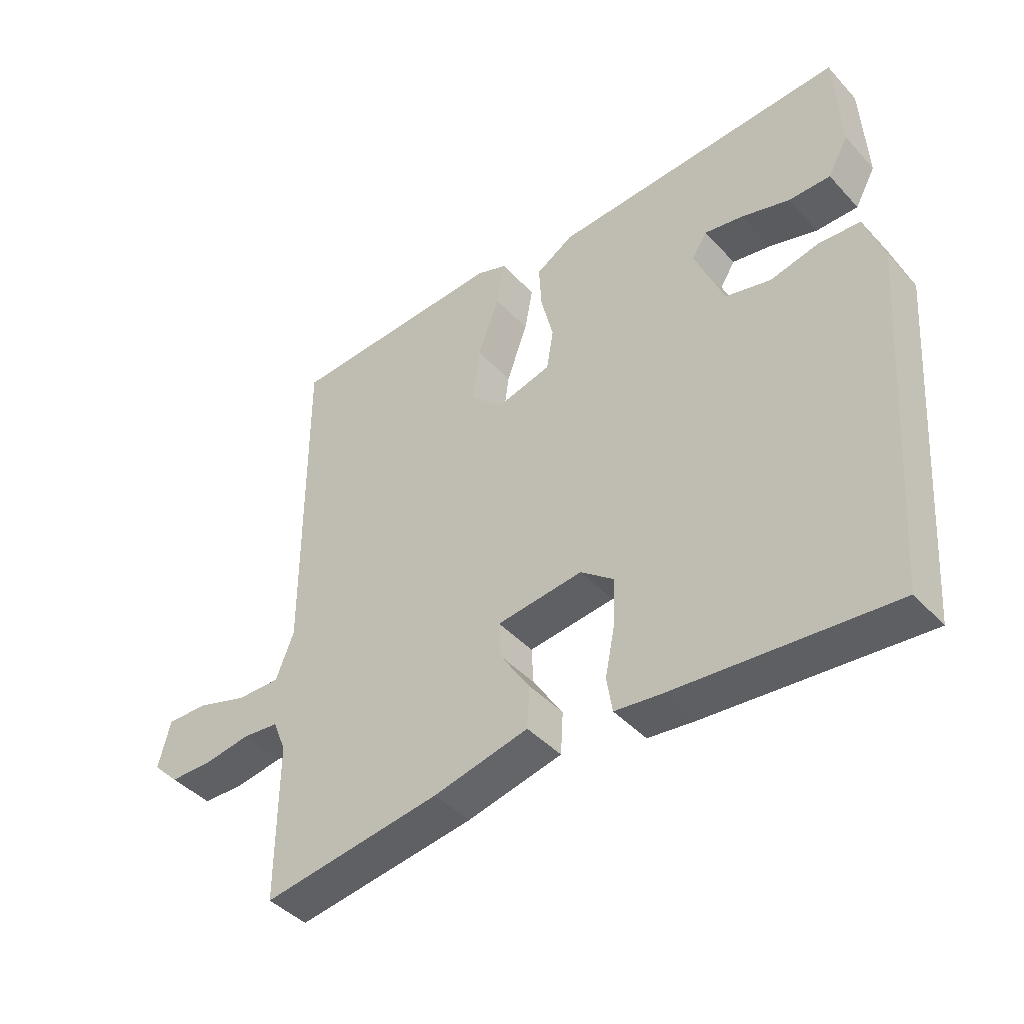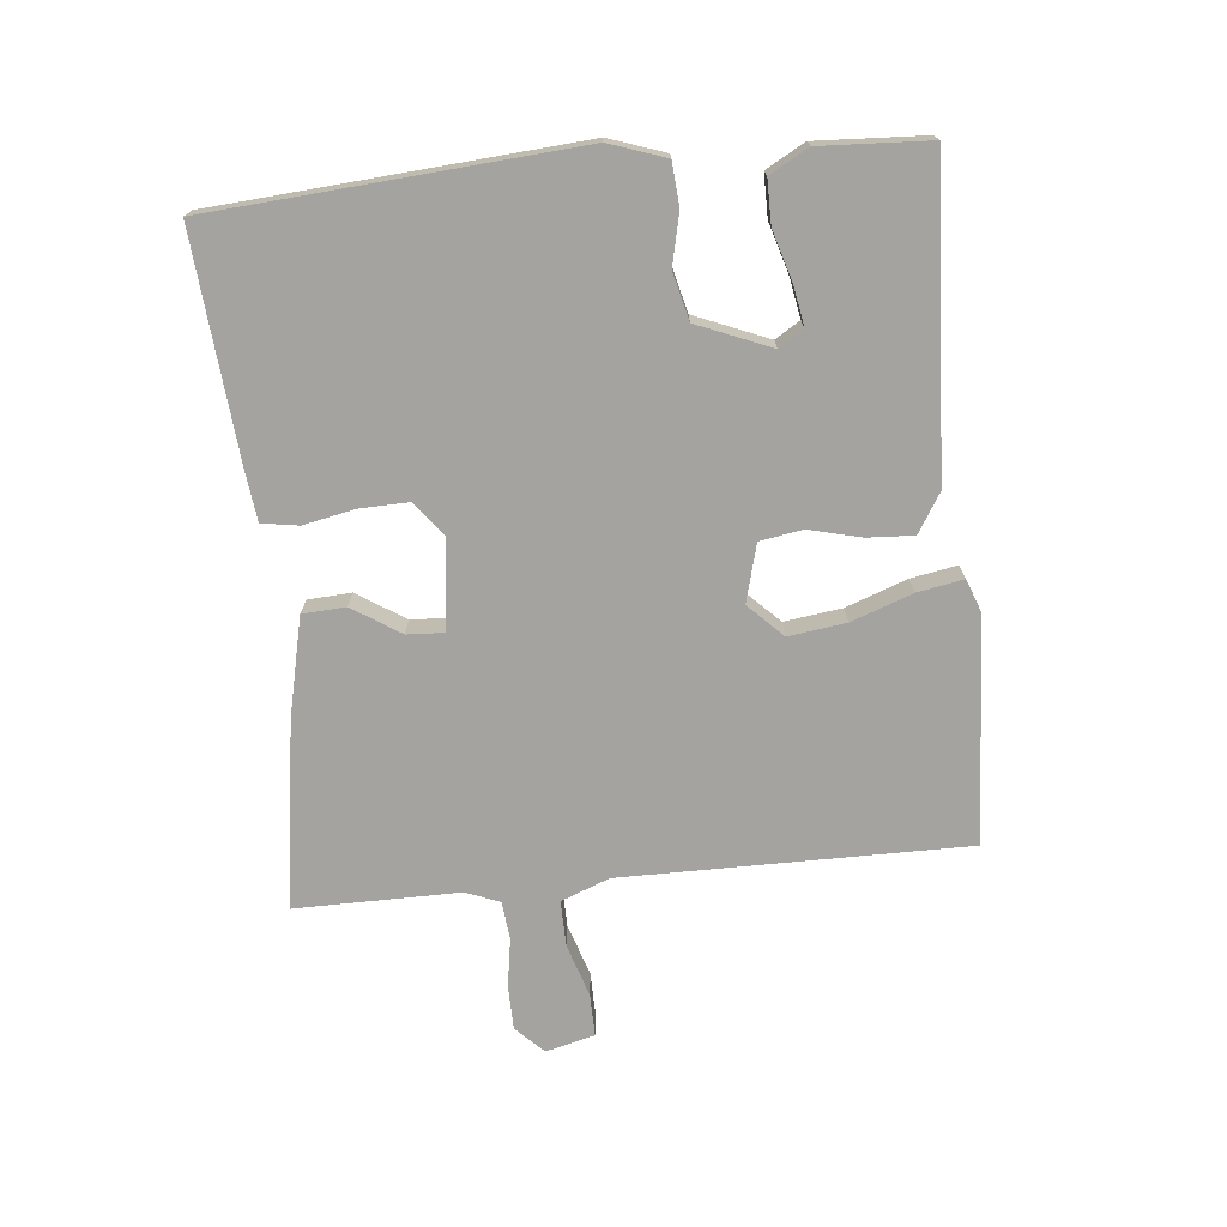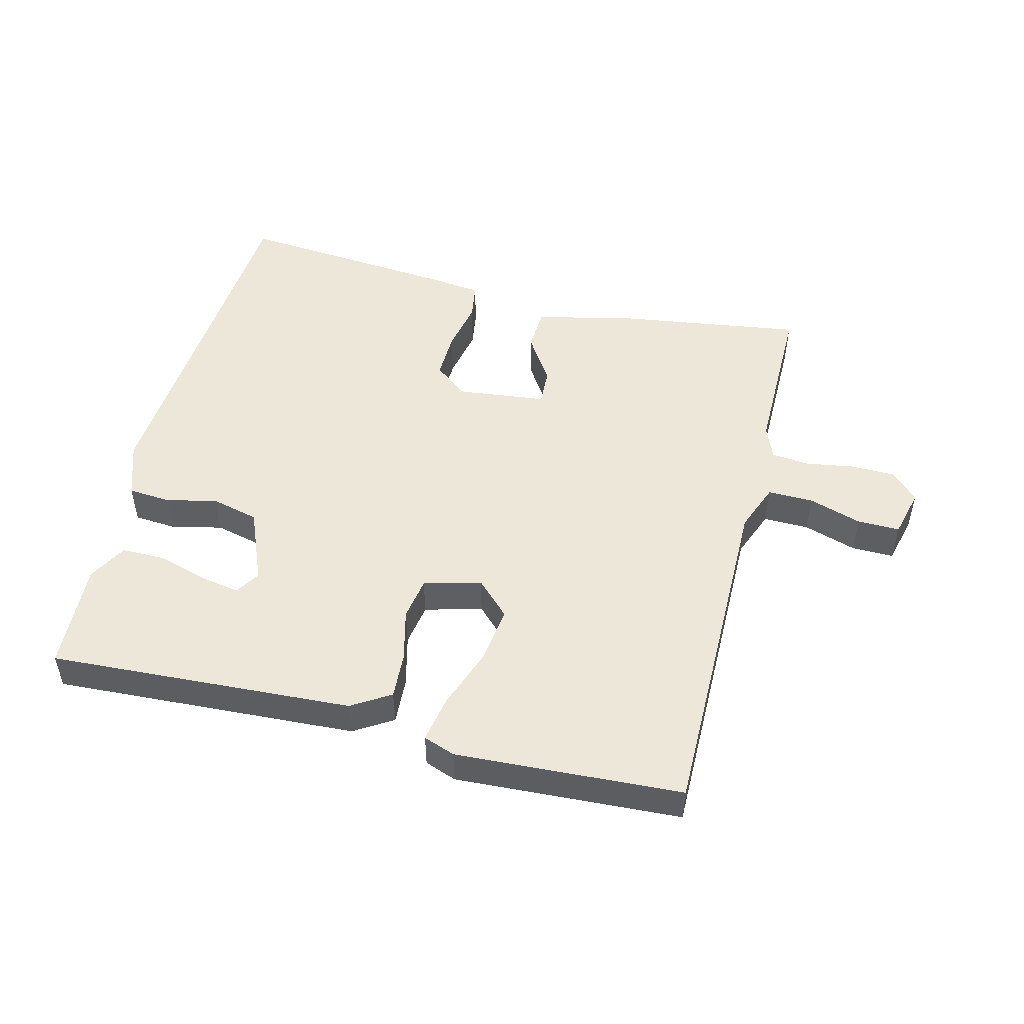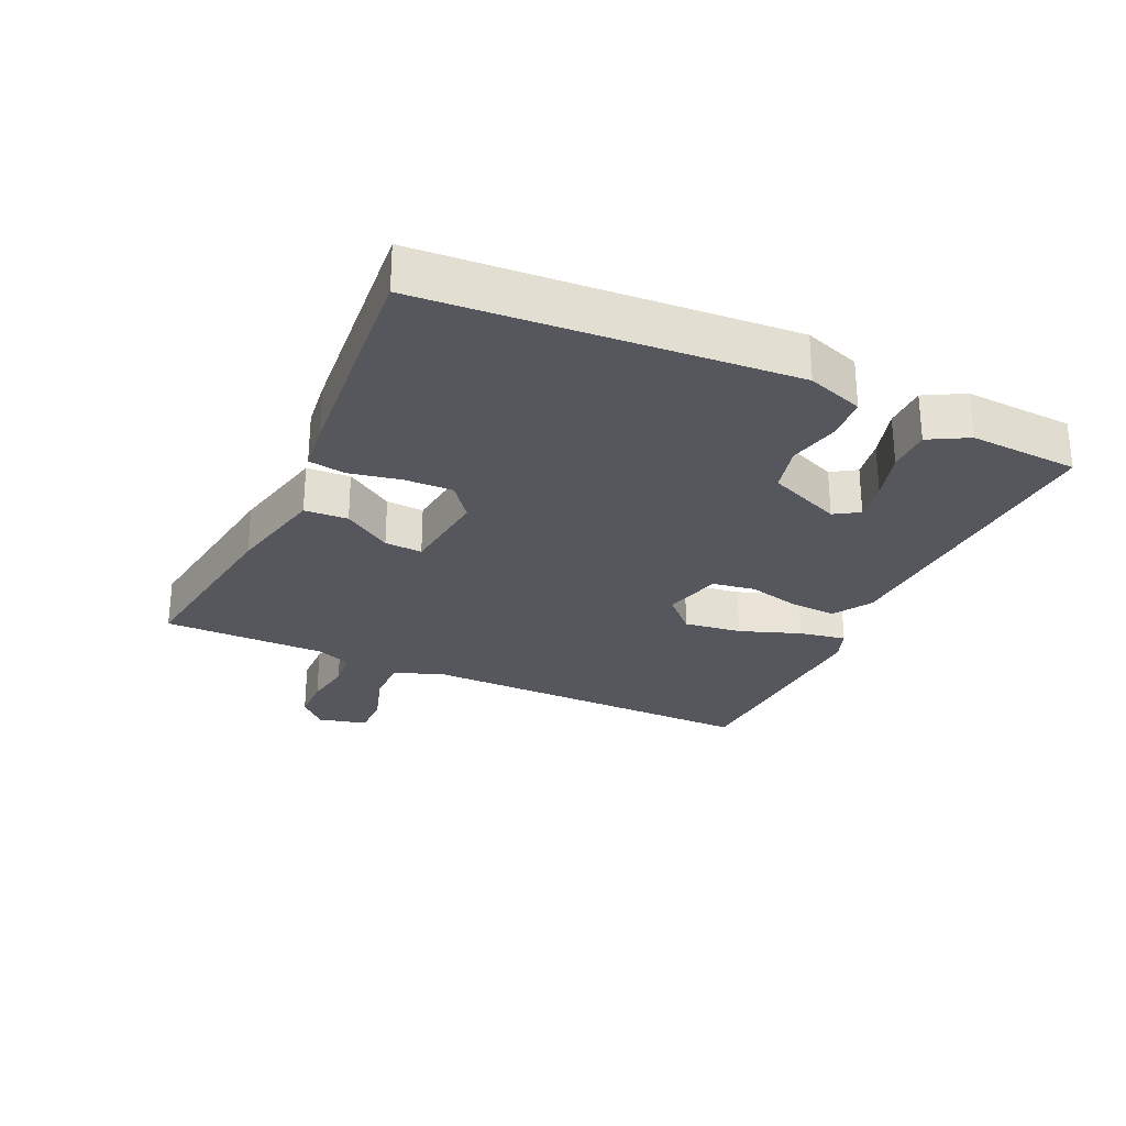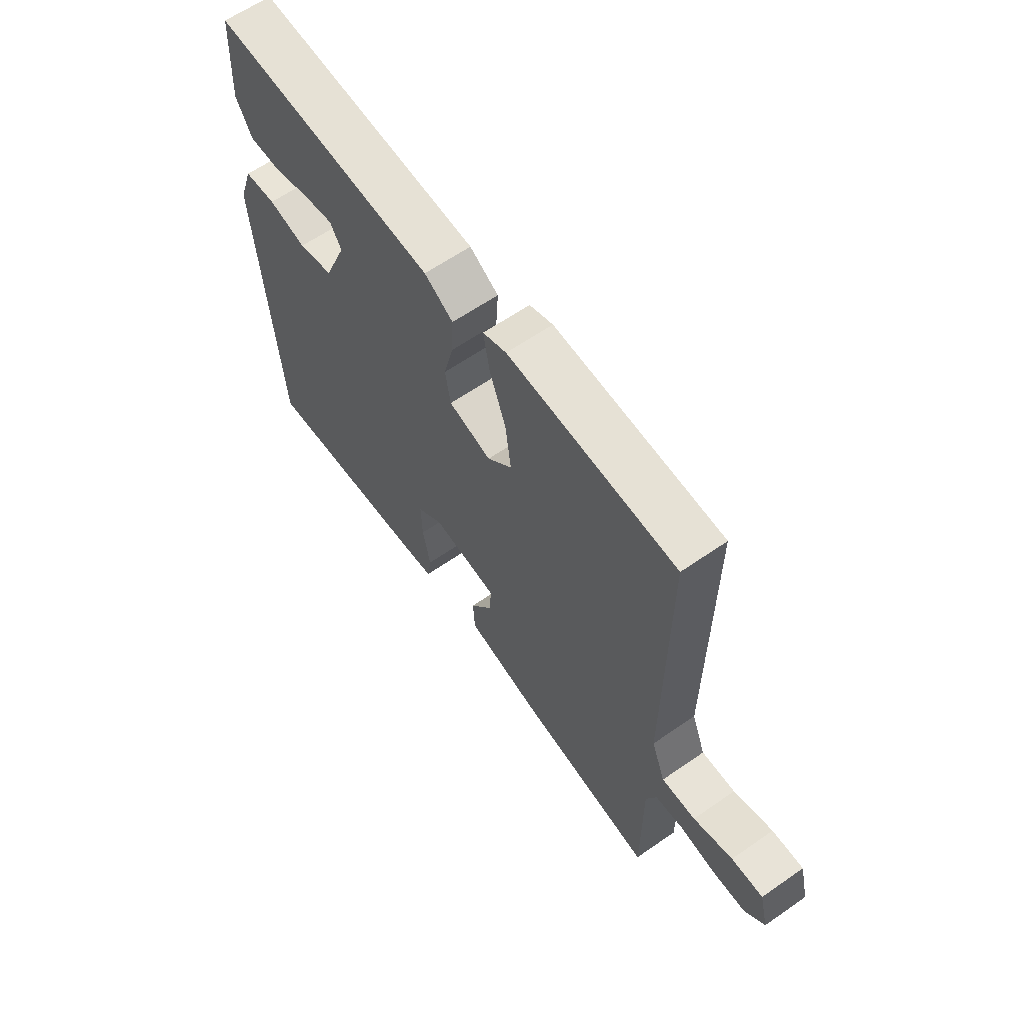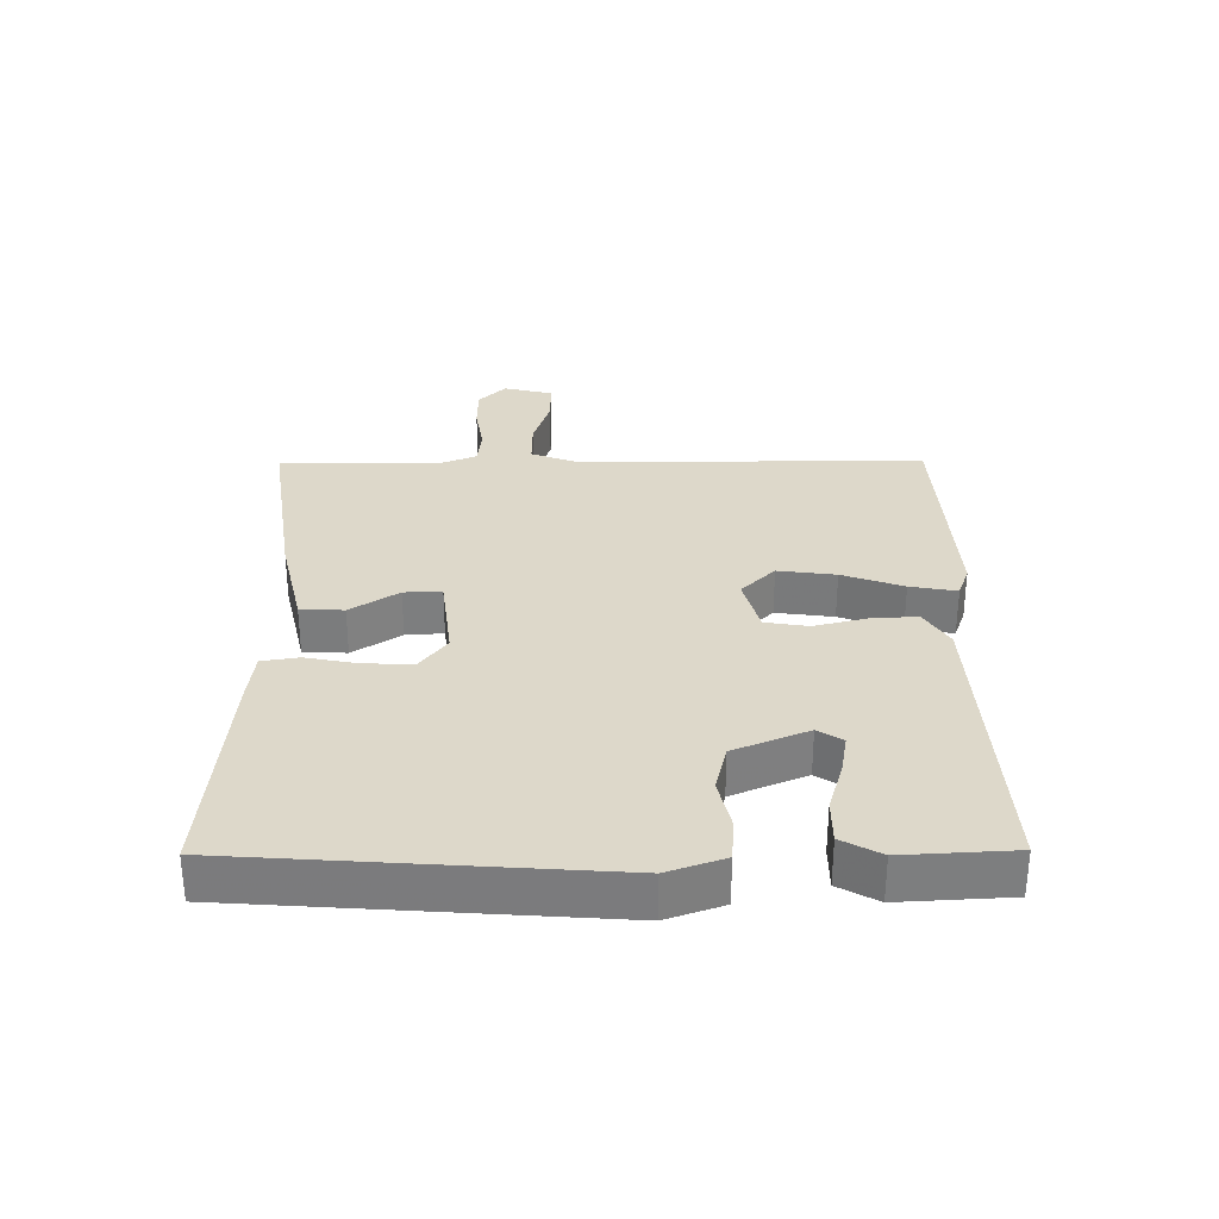
<metadata>
{"format":"obj","ext":"obj","renderer":"f3d","projection":"perspective","resolution":1024,"background":"white","views":[{"elev":-42.9,"azim":-141.2,"up":"+Z"},{"elev":-72.9,"azim":-84.3,"up":"+Y"},{"elev":50.1,"azim":14.1,"up":"+Y"},{"elev":-27.6,"azim":-114.7,"up":"+Y"},{"elev":62.2,"azim":54.8,"up":"+Z"},{"elev":31.0,"azim":-90.5,"up":"+Y"}]}
</metadata>
<code>
v -0.5 0.07 0.5
v -0.029 0.07 0.474
v 0.031 0.07 0.437
v 0.027 0.07 0.365
v 0.007 0.07 0.284
v 0.018 0.07 0.218
v 0.107 0.07 0.194
v 0.159 0.07 0.246
v 0.147 0.07 0.335
v 0.113 0.07 0.429
v 0.1 0.07 0.501
v 0.149 0.07 0.519
v 0.5 0.07 0.5
v 0.498 0.07 -0.034
v 0.527 0.07 -0.109
v 0.598 0.07 -0.108
v 0.68 0.07 -0.082
v 0.746 0.07 -0.081
v 0.765 0.07 -0.157
v 0.723 0.07 -0.199
v 0.654 0.07 -0.2
v 0.579 0.07 -0.188
v 0.52 0.07 -0.194
v 0.499 0.07 -0.246
v 0.5 0.07 -0.5
v 0.212 0.07 -0.458
v 0.059 0.07 -0.423
v 0.055 0.07 -0.356
v 0.103 0.07 -0.282
v 0.106 0.07 -0.224
v -0.032 0.07 -0.208
v -0.085 0.07 -0.249
v -0.083 0.07 -0.324
v -0.067 0.07 -0.404
v -0.076 0.07 -0.461
v -0.151 0.07 -0.47
v -0.5 0.07 -0.5
v -0.541 0.07 0.061
v -0.511 0.07 0.148
v -0.445 0.07 0.153
v -0.366 0.07 0.135
v -0.293 0.07 0.153
v -0.246 0.07 0.267
v -0.27 0.07 0.305
v -0.332 0.07 0.294
v -0.409 0.07 0.271
v -0.476 0.07 0.271
v -0.509 0.07 0.331
v -0.5 0 0.5
v -0.029 0 0.474
v 0.031 0 0.437
v 0.027 0 0.365
v 0.007 0 0.284
v 0.018 0 0.218
v 0.107 0 0.194
v 0.159 0 0.246
v 0.147 0 0.335
v 0.113 0 0.429
v 0.1 0 0.501
v 0.149 0 0.519
v 0.5 0 0.5
v 0.498 0 -0.034
v 0.527 0 -0.109
v 0.598 0 -0.108
v 0.68 0 -0.082
v 0.746 0 -0.081
v 0.765 0 -0.157
v 0.723 0 -0.199
v 0.654 0 -0.2
v 0.579 0 -0.188
v 0.52 0 -0.194
v 0.499 0 -0.246
v 0.5 0 -0.5
v 0.212 0 -0.458
v 0.059 0 -0.423
v 0.055 0 -0.356
v 0.103 0 -0.282
v 0.106 0 -0.224
v -0.032 0 -0.208
v -0.085 0 -0.249
v -0.083 0 -0.324
v -0.067 0 -0.404
v -0.076 0 -0.461
v -0.151 0 -0.47
v -0.5 0 -0.5
v -0.541 0 0.061
v -0.511 0 0.148
v -0.445 0 0.153
v -0.366 0 0.135
v -0.293 0 0.153
v -0.246 0 0.267
v -0.27 0 0.305
v -0.332 0 0.294
v -0.409 0 0.271
v -0.476 0 0.271
v -0.509 0 0.331
f 1 2 3
f 48 1 3
f 47 48 3
f 46 47 3
f 45 46 3
f 44 45 3 4
f 43 44 4 5
f 42 43 5 6
f 41 42 6 7
f 39 40 41
f 38 39 41
f 37 38 41
f 36 37 41
f 35 36 41
f 34 35 41
f 33 34 41
f 32 33 41
f 31 32 41 7
f 30 31 7 8
f 29 30 8
f 27 28 29
f 26 27 29
f 25 26 29
f 24 25 29
f 23 24 29 8
f 22 23 8 9
f 20 21 22
f 19 20 22
f 18 19 22
f 17 18 22
f 16 17 22
f 15 16 22
f 9 10 11
f 22 9 11
f 15 22 11
f 14 15 11 12
f 12 13 14
f 51 50 49
f 51 49 96
f 51 96 95
f 51 95 94
f 51 94 93
f 52 51 93 92
f 53 52 92 91
f 54 53 91 90
f 55 54 90 89
f 89 88 87
f 89 87 86
f 89 86 85
f 89 85 84
f 89 84 83
f 89 83 82
f 89 82 81
f 89 81 80
f 55 89 80 79
f 56 55 79 78
f 56 78 77
f 77 76 75
f 77 75 74
f 77 74 73
f 77 73 72
f 56 77 72 71
f 57 56 71 70
f 70 69 68
f 70 68 67
f 70 67 66
f 70 66 65
f 70 65 64
f 70 64 63
f 59 58 57
f 59 57 70
f 59 70 63
f 60 59 63 62
f 62 61 60
f 1 49 50 2
f 2 50 51 3
f 3 51 52 4
f 4 52 53 5
f 5 53 54 6
f 6 54 55 7
f 7 55 56 8
f 8 56 57 9
f 9 57 58 10
f 10 58 59 11
f 11 59 60 12
f 12 60 61 13
f 13 61 62 14
f 14 62 63 15
f 15 63 64 16
f 16 64 65 17
f 17 65 66 18
f 18 66 67 19
f 19 67 68 20
f 20 68 69 21
f 21 69 70 22
f 22 70 71 23
f 23 71 72 24
f 24 72 73 25
f 25 73 74 26
f 26 74 75 27
f 27 75 76 28
f 28 76 77 29
f 29 77 78 30
f 30 78 79 31
f 31 79 80 32
f 32 80 81 33
f 33 81 82 34
f 34 82 83 35
f 35 83 84 36
f 36 84 85 37
f 37 85 86 38
f 38 86 87 39
f 39 87 88 40
f 40 88 89 41
f 41 89 90 42
f 42 90 91 43
f 43 91 92 44
f 44 92 93 45
f 45 93 94 46
f 46 94 95 47
f 47 95 96 48
f 48 96 49 1

</code>
